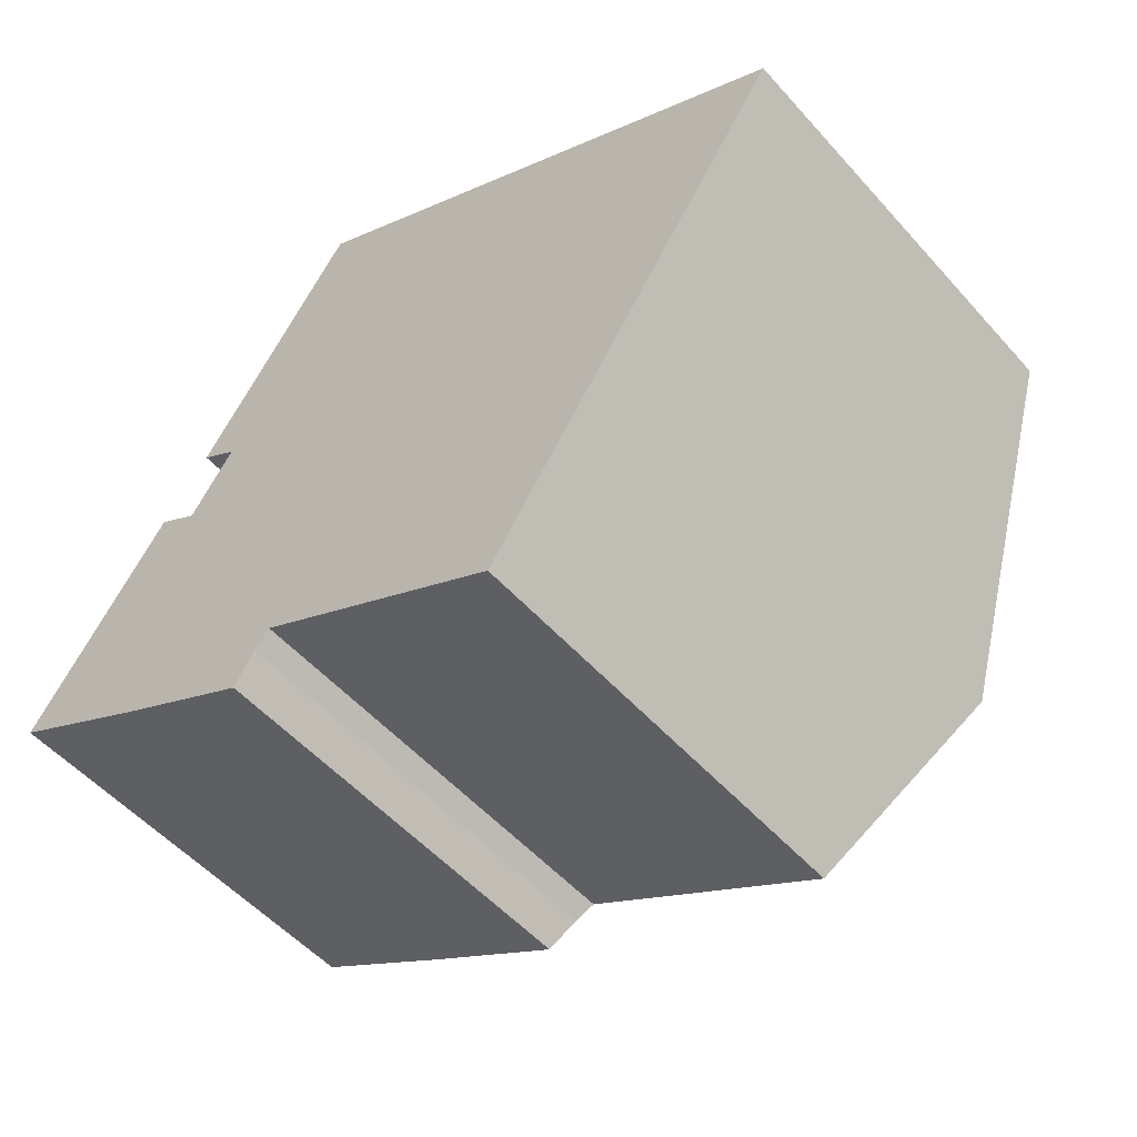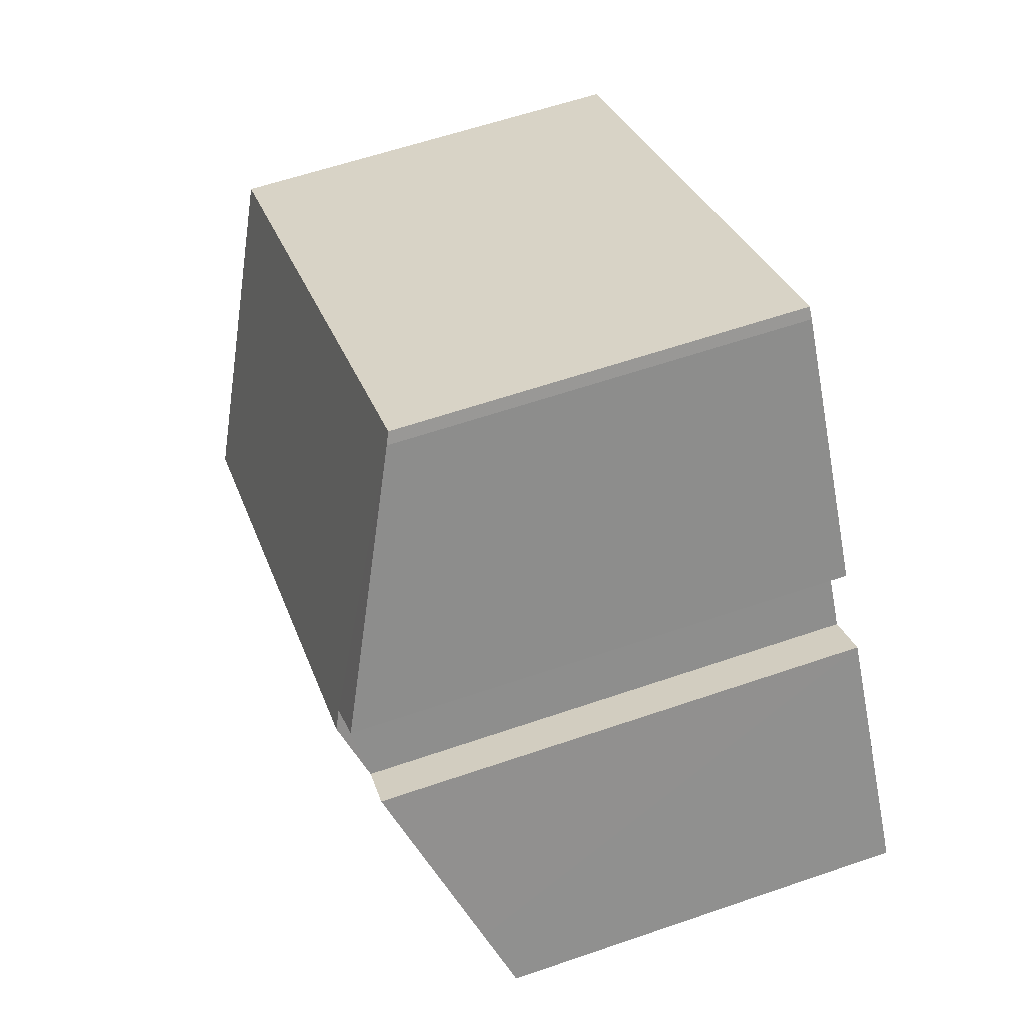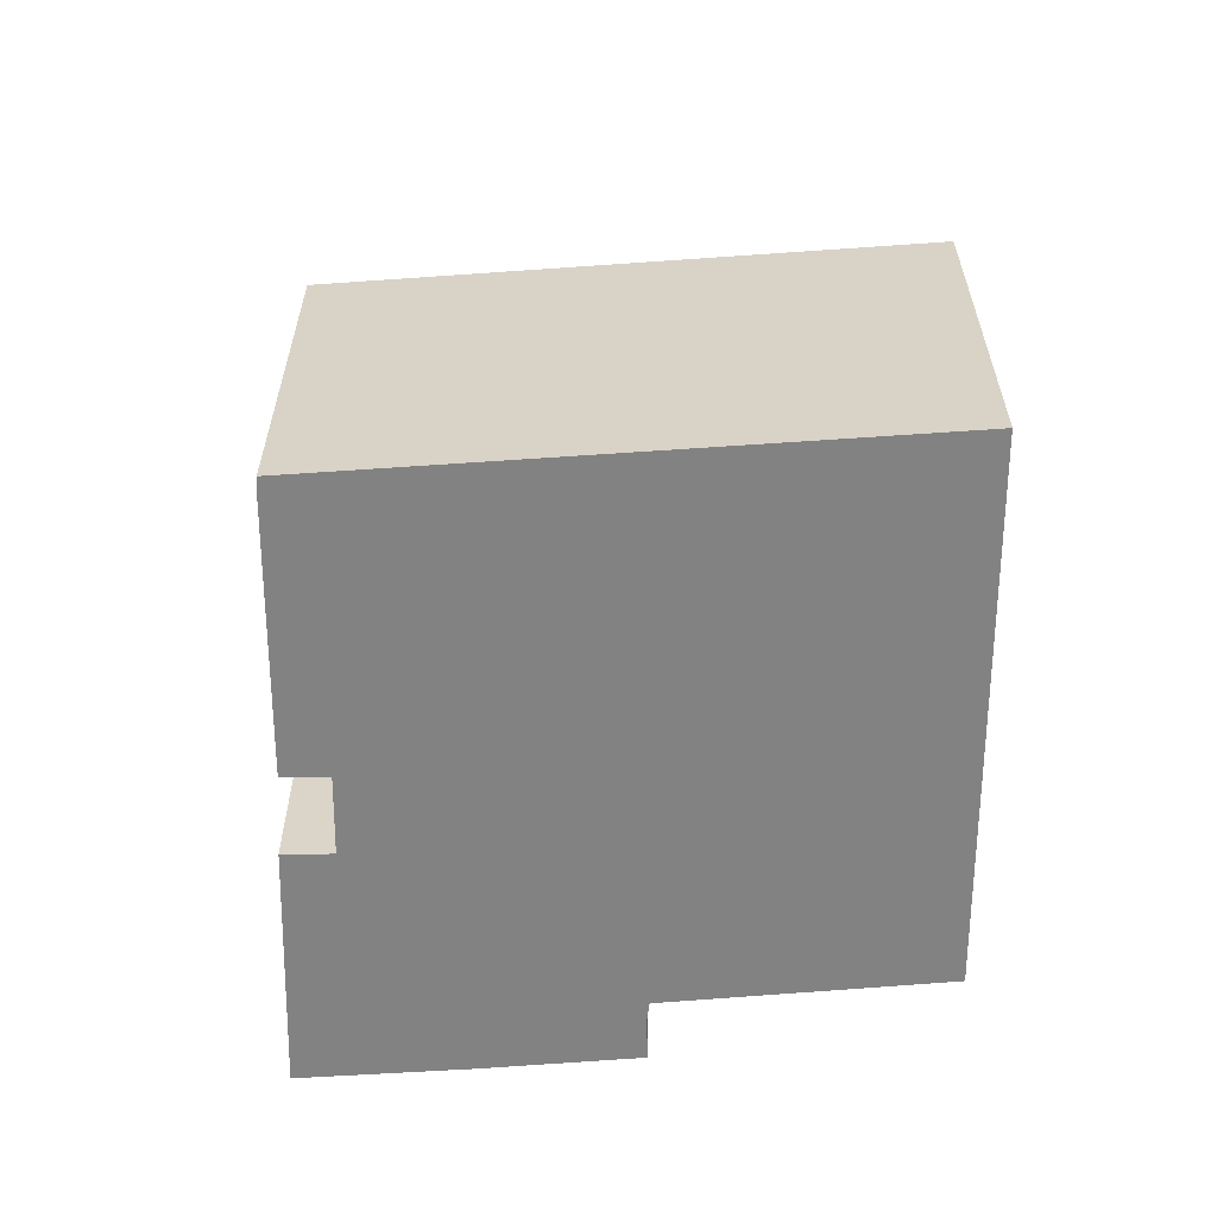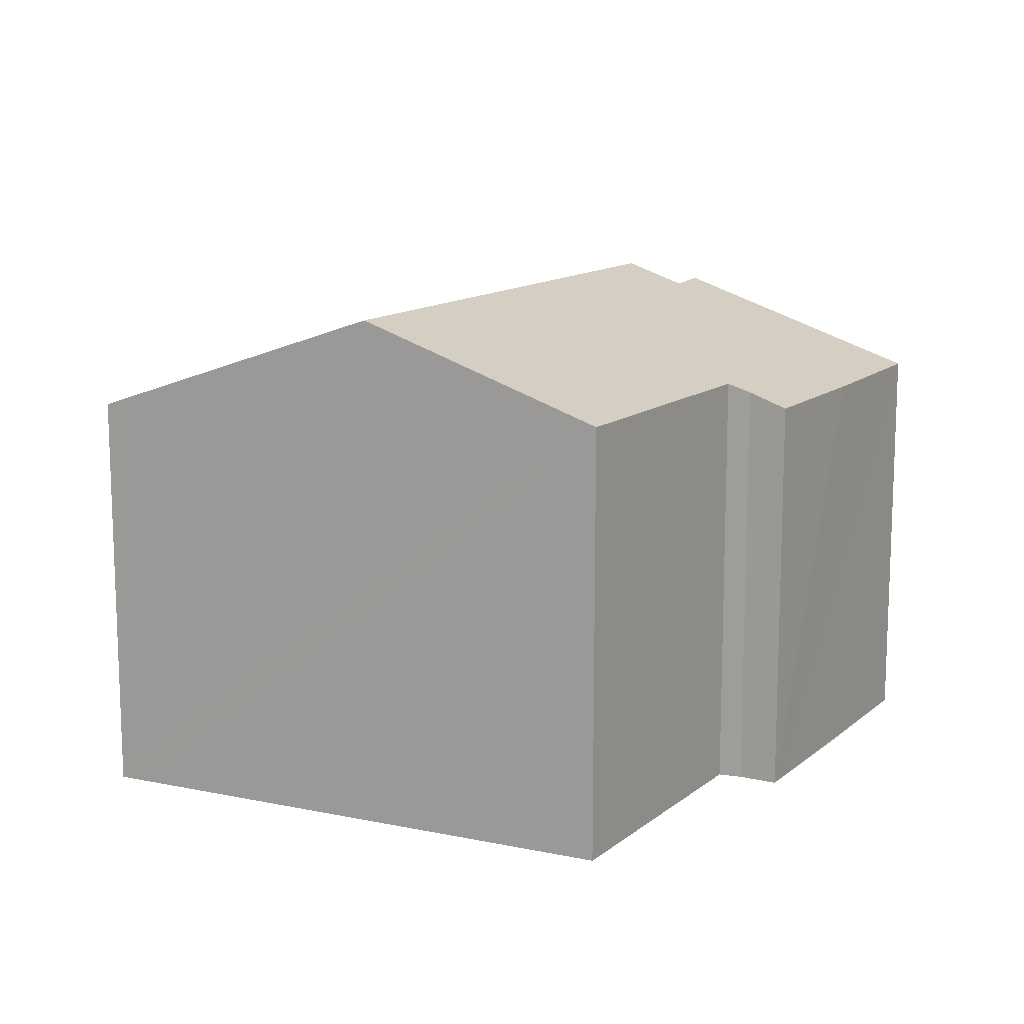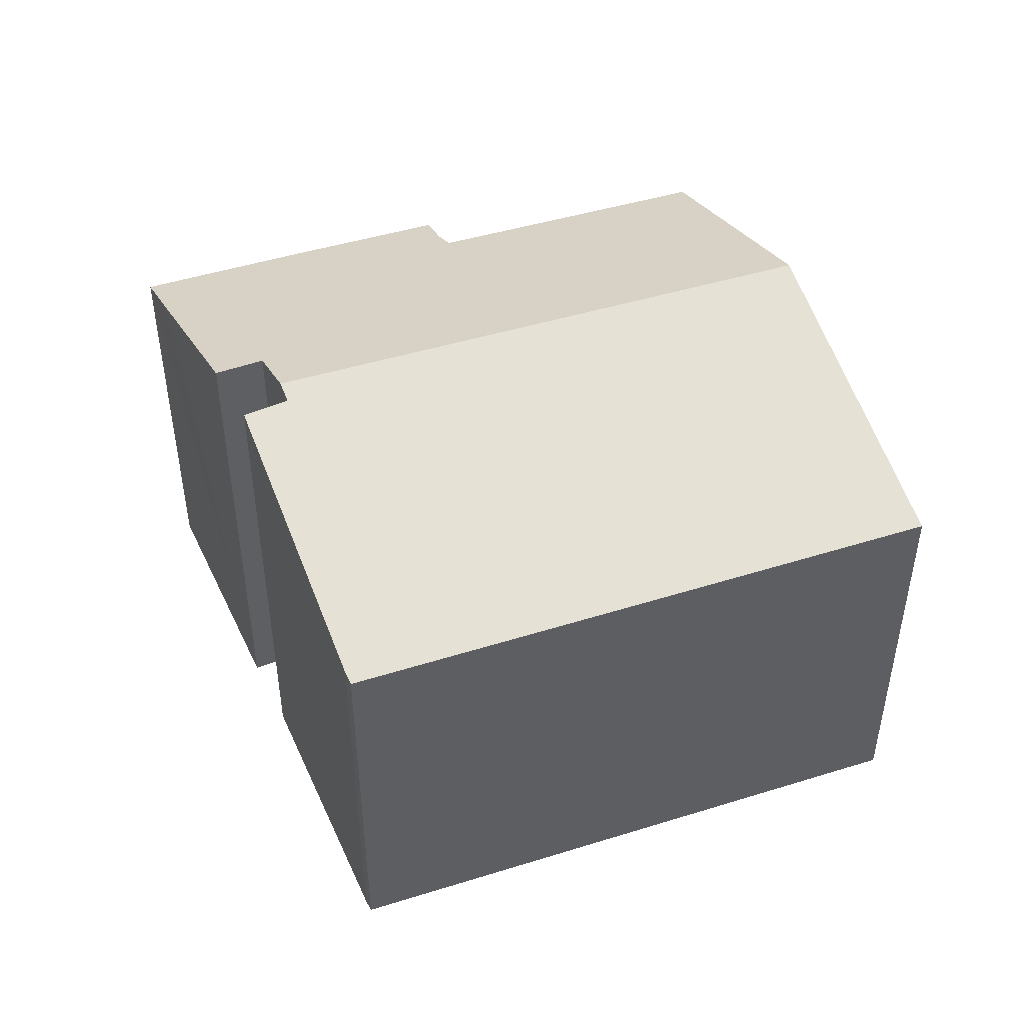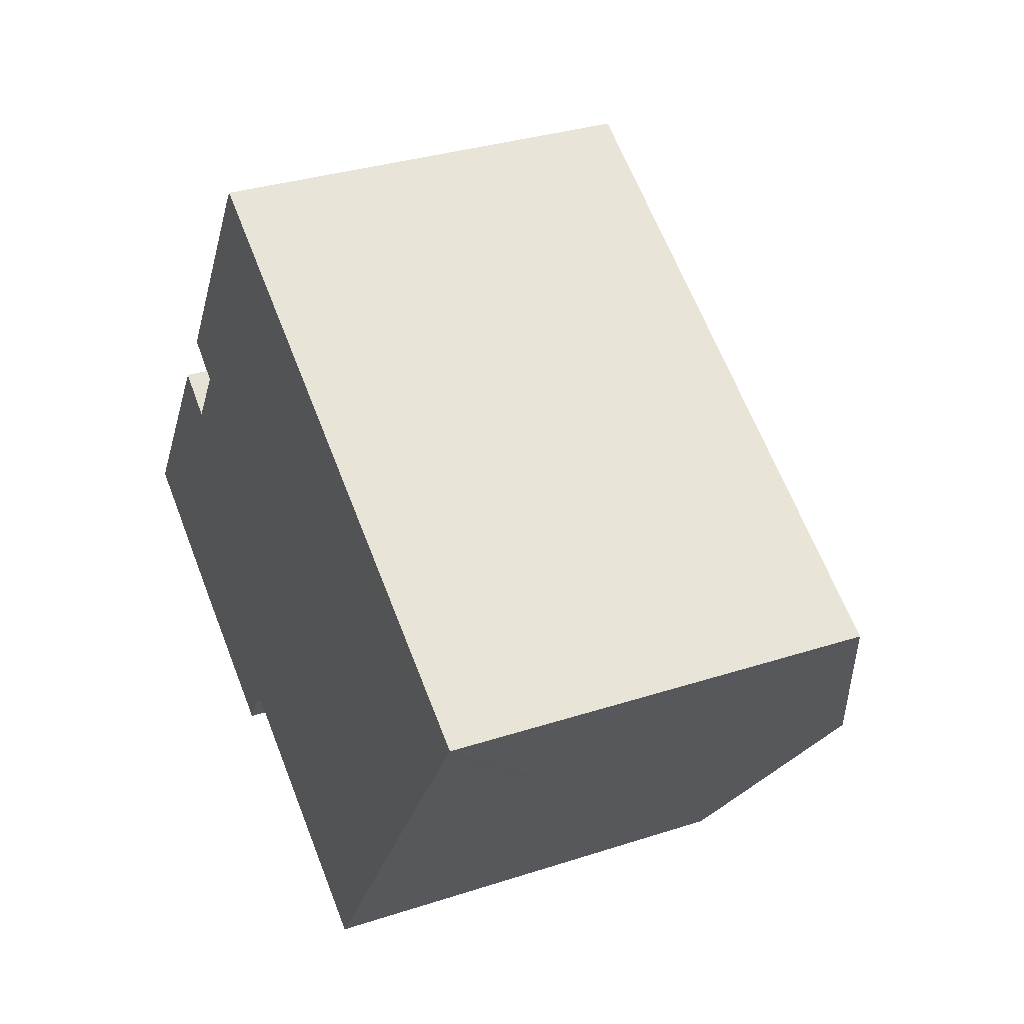
<metadata>
{"format":"obj","ext":"obj","renderer":"f3d","projection":"perspective","resolution":1024,"background":"white","views":[{"elev":-52.9,"azim":40.4,"up":"+Z"},{"elev":60.0,"azim":-109.4,"up":"+Z"},{"elev":-60.7,"azim":33.2,"up":"+Y"},{"elev":13.0,"azim":148.9,"up":"+Y"},{"elev":47.9,"azim":9.8,"up":"+Y"},{"elev":32.7,"azim":65.7,"up":"+Z"}]}
</metadata>
<code>
v  0.882 10.73 1.297
v  3.535 12.36 5.195
v  4.596 12.32 4.506
v  17.8 12.85 -0.959
v  5.434 12.85 5.77
v  0 10.18 6.236e-16
v  3.766 10.16 -2.123
v  8.123 10.7 -2.716
v  14.43 10.72 -6.086
v  7.751 10.51 -3.159
v  7.25 10.16 -4.009
v  8.514 10.25 12.61
v  5.702 12.68 6.174
v  4.732 12.64 6.825
v  8.702 10.14 12.86
v  21.77 10.34 5.097
v  22 10.2 5.439
v  14.43 3.727e-16 -6.086
v  8.123 1.663e-16 -2.716
v  7.25 2.455e-16 -4.009
v  0 0 0
v  3.766 1.3e-16 -2.123
v  5.702 -3.78e-16 6.174
v  4.732 -4.179e-16 6.825
v  7.751 1.934e-16 -3.159
v  22 -3.33e-16 5.439
v  21.77 -3.121e-16 5.097
v  17.8 5.872e-17 -0.959
v  3.535 -3.181e-16 5.195
v  0.882 -7.942e-17 1.297
v  4.596 -2.759e-16 4.506
v  5.434 -3.533e-16 5.77
v  8.514 -7.72e-16 12.61
v  8.702 -7.871e-16 12.86
g defaultobject
f 1 2 3
f 4 3 5
f 3 4 1
f 1 4 6
f 6 4 7
f 7 4 8
f 8 4 9
f 7 10 11
f 10 7 8
f 12 13 14
f 13 4 5
f 4 13 12
f 4 12 15
f 4 15 16
f 16 15 17
f 18 8 9
f 8 18 19
f 20 7 11
f 7 20 6
f 6 20 21
f 21 20 22
f 23 14 13
f 14 23 24
f 19 10 8
f 10 19 25
f 25 11 10
f 11 25 20
f 26 16 17
f 16 26 4
f 4 26 9
f 9 26 27
f 9 27 18
f 18 27 28
f 1 29 2
f 29 1 6
f 29 6 21
f 29 21 30
f 3 13 5
f 13 3 23
f 23 3 31
f 23 31 32
f 24 12 14
f 12 24 33
f 33 15 12
f 15 33 34
f 29 3 2
f 3 29 31
f 15 26 17
f 26 15 34
f 22 19 21
f 19 22 25
f 25 22 20
f 30 31 29
f 31 30 28
f 28 30 18
f 18 30 19
f 19 30 21
f 33 26 34
f 26 33 24
f 26 24 27
f 27 24 28
f 28 24 23
f 28 23 32
f 28 32 31

</code>
